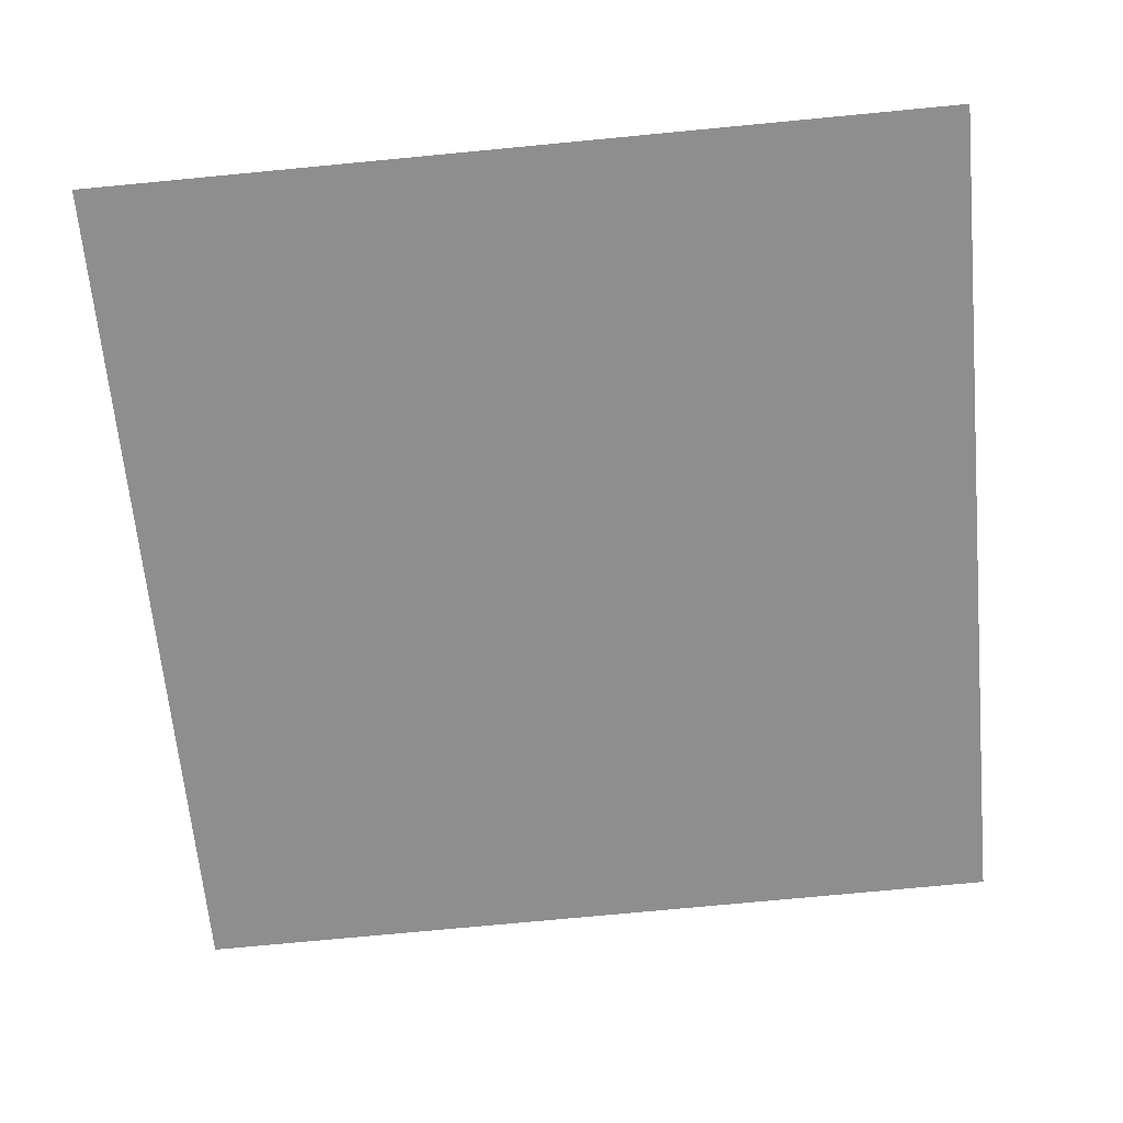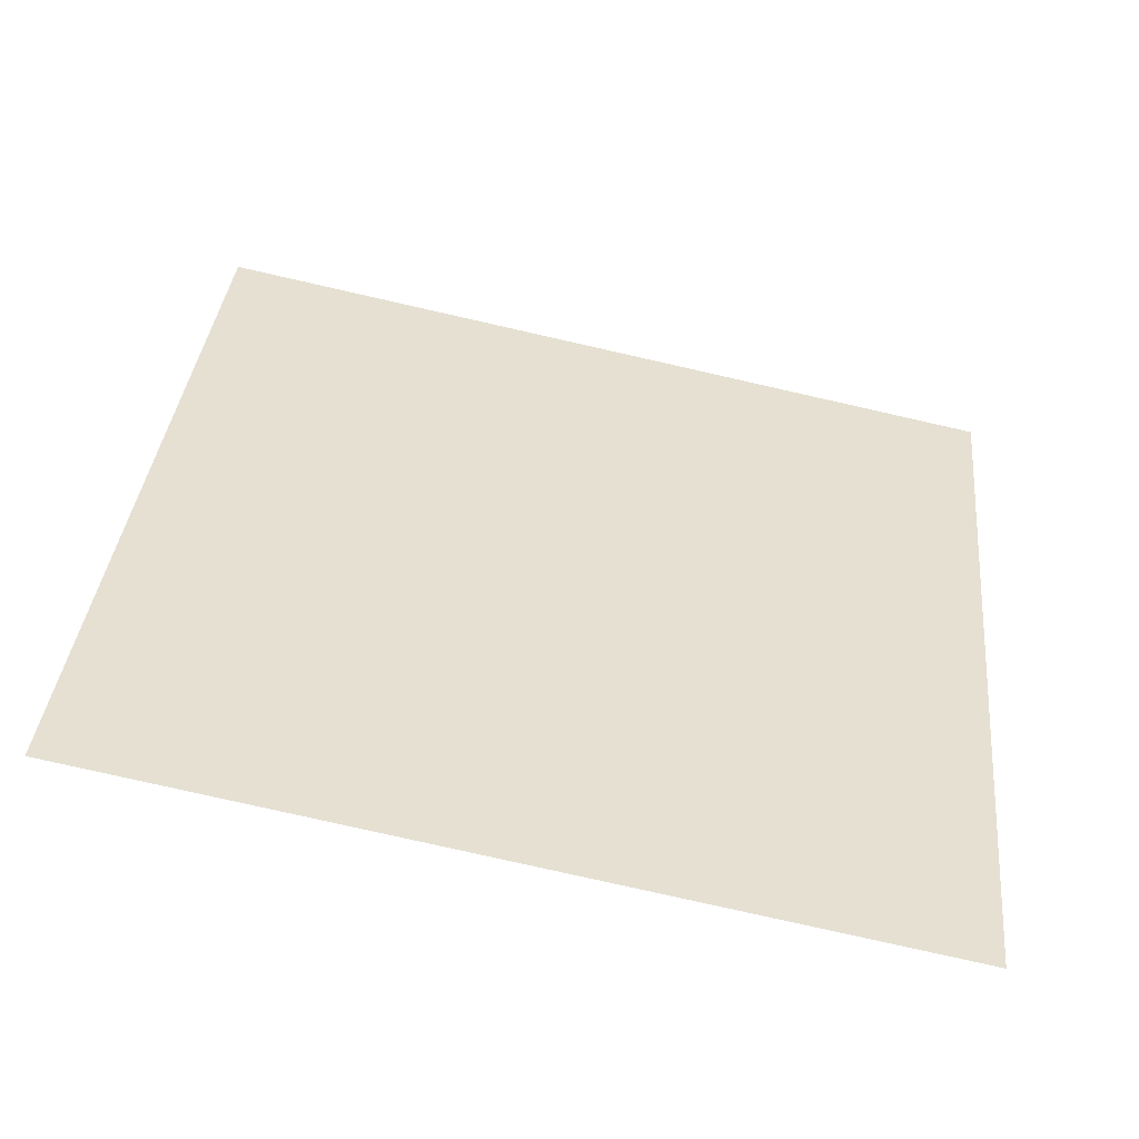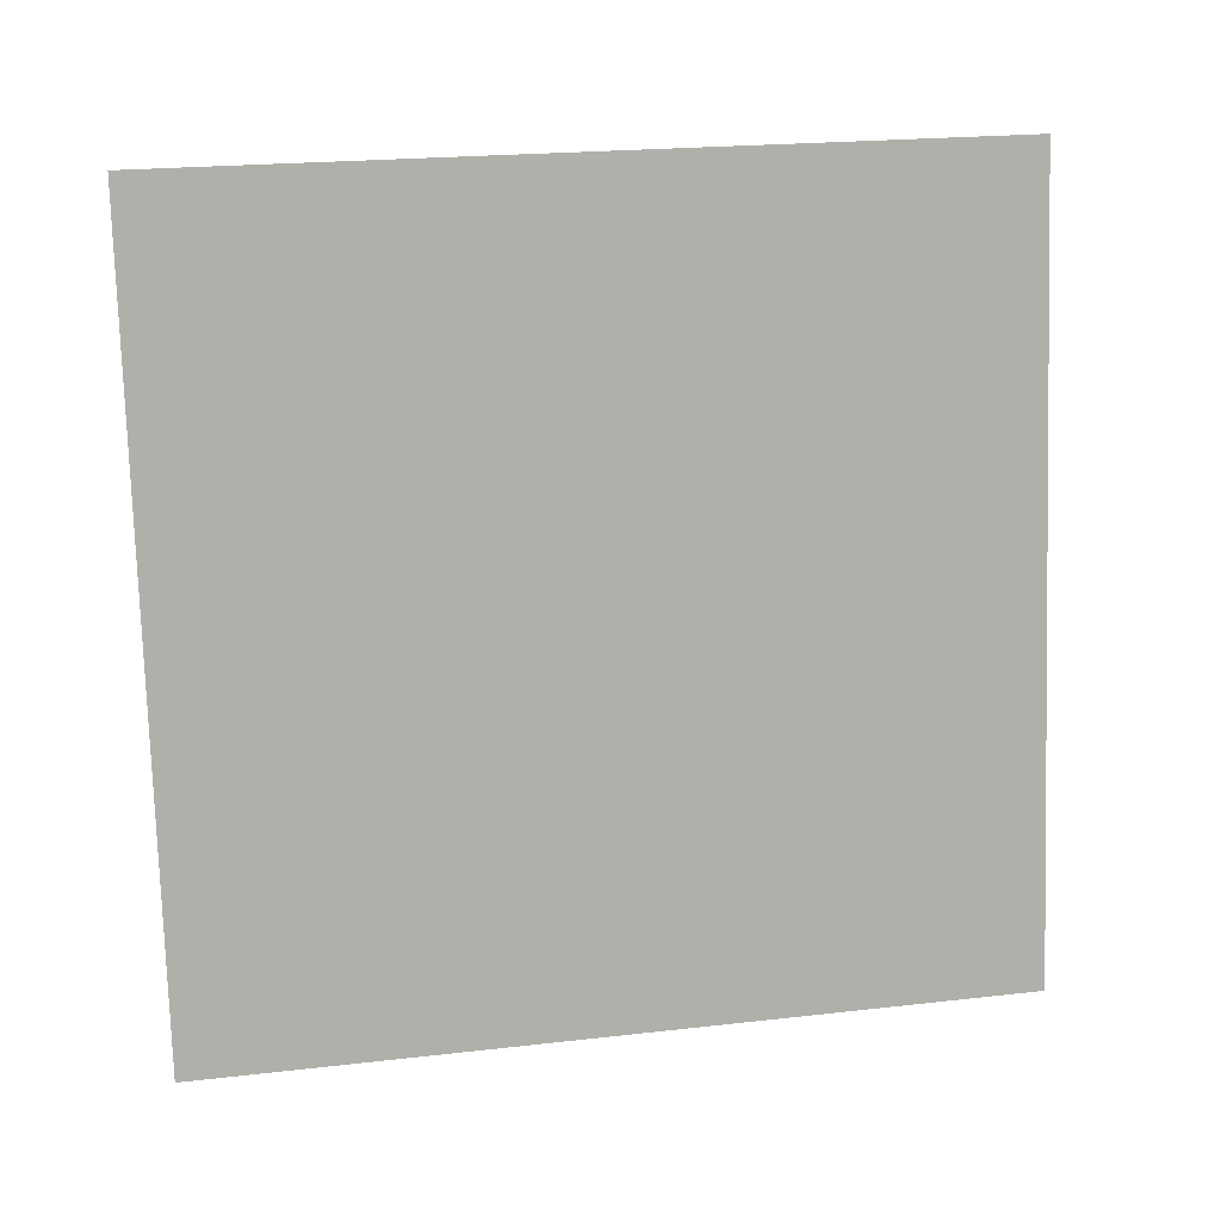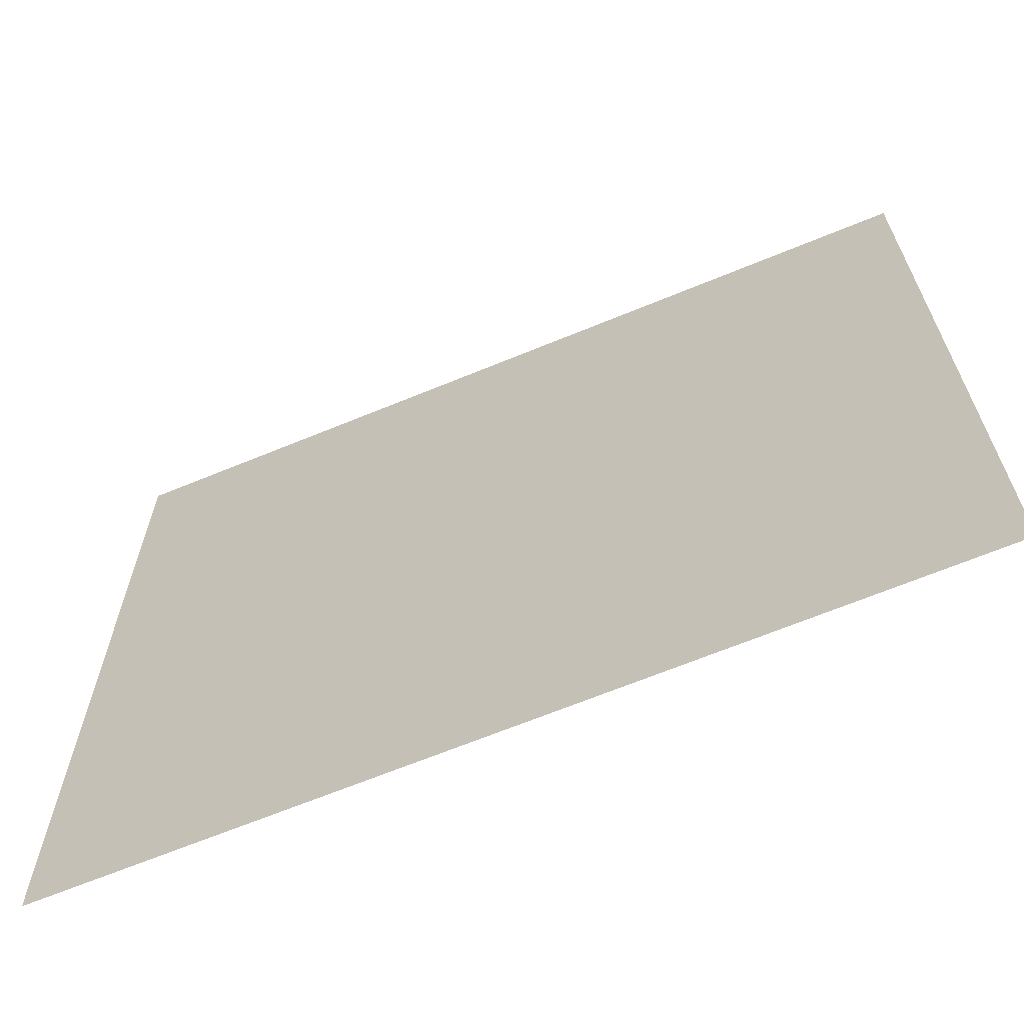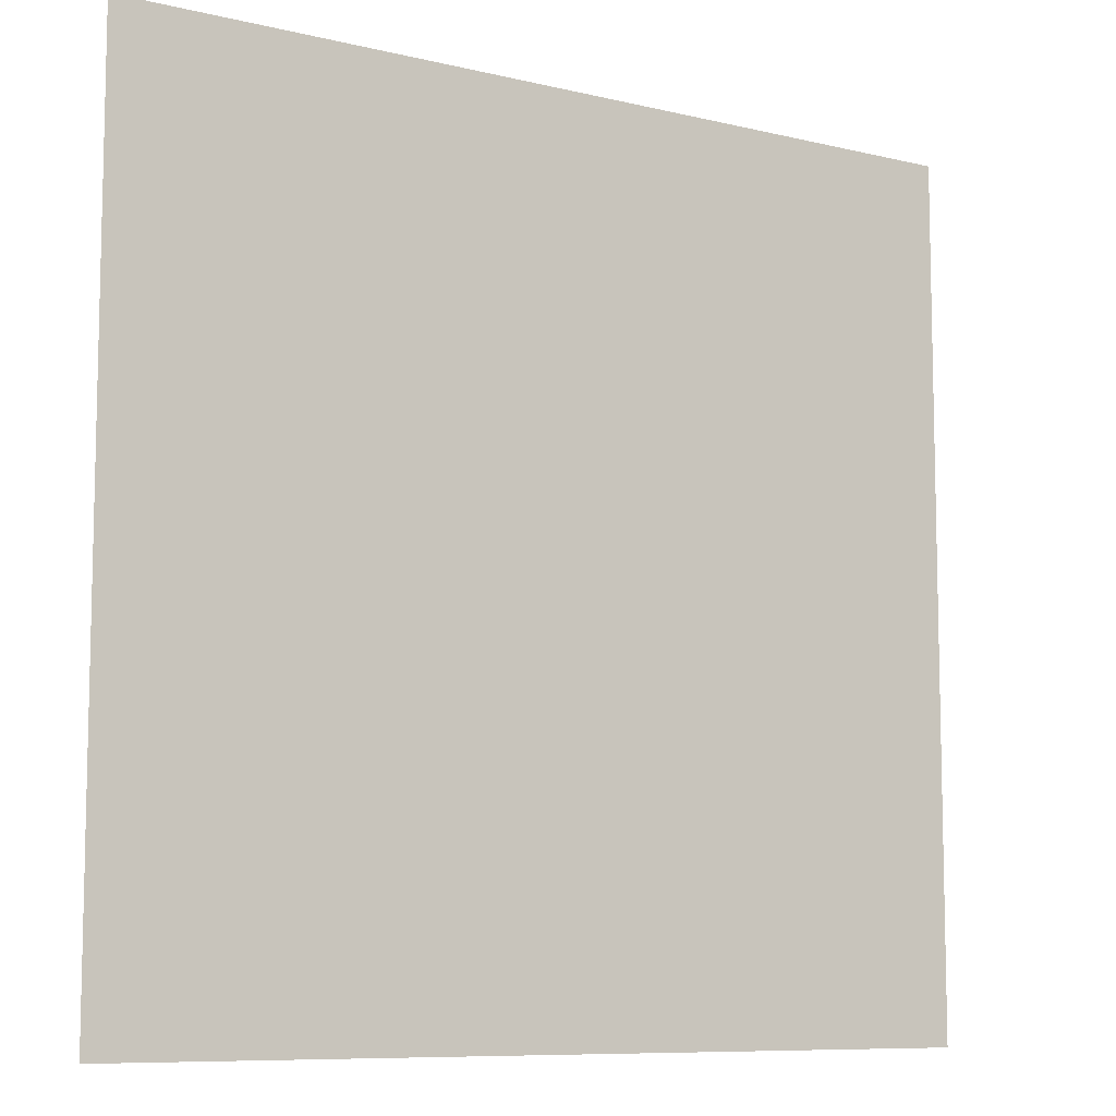
<metadata>
{"format":"obj","ext":"obj","renderer":"f3d","projection":"perspective","resolution":1024,"background":"white","views":[{"elev":-76.2,"azim":95.4,"up":"+Y"},{"elev":36.8,"azim":5.8,"up":"+Y"},{"elev":-77.6,"azim":-178.2,"up":"+Y"},{"elev":-66.4,"azim":11.2,"up":"+Z"},{"elev":-8.8,"azim":-44.4,"up":"+Z"}]}
</metadata>
<code>
o Plane_Plane.001
v -5 2.001 3
v 5 0.001 3
v -5 2.001 -3
v 5 0.001 -3
f 2 4 3
f 1 2 3
o Grass_Plane
v -5 2 5
v 5 0 5
v -5 2 -5
v 5 0 -5
f 6 8 7
f 5 6 7

</code>
